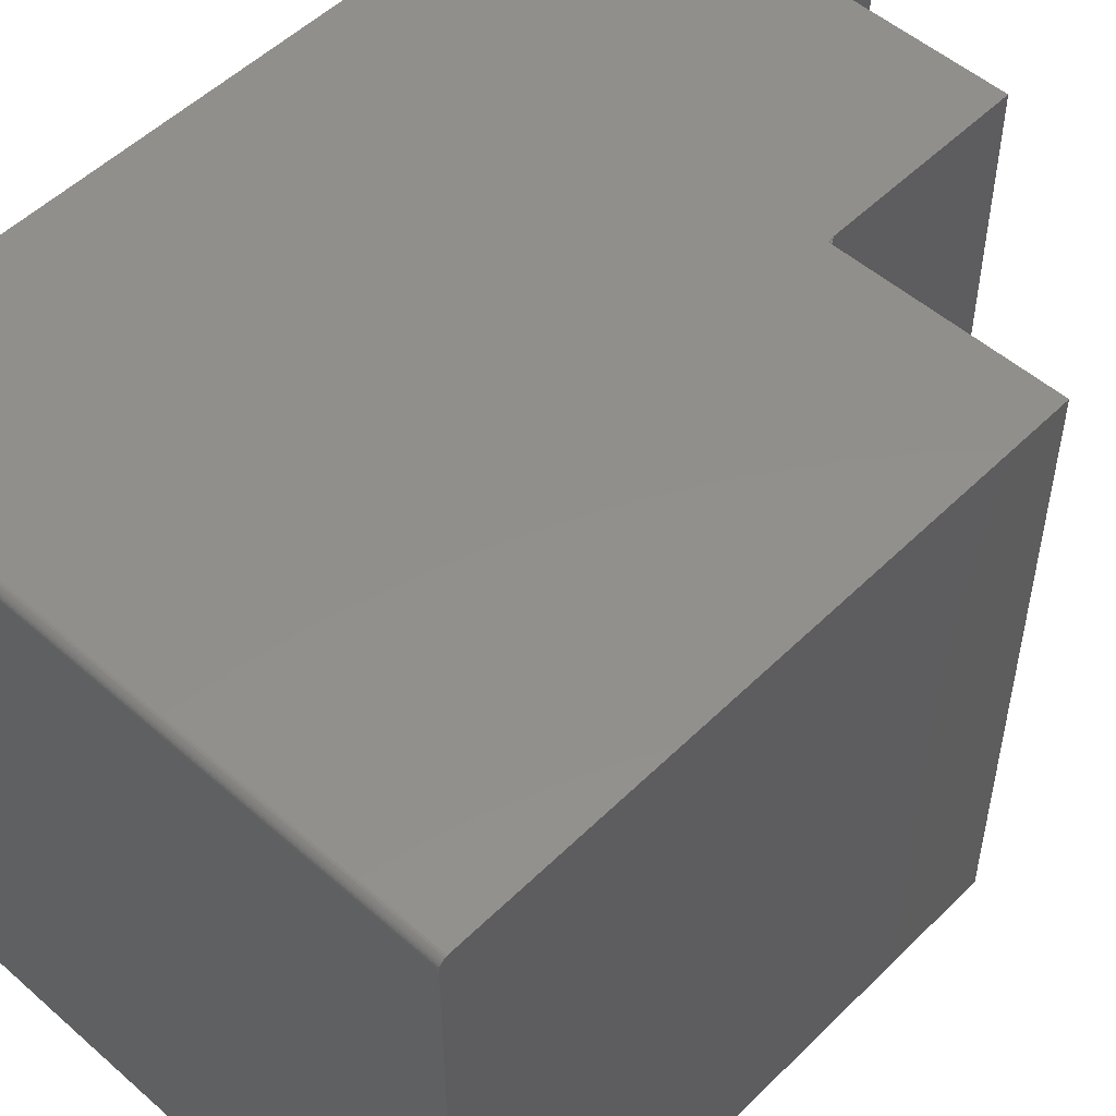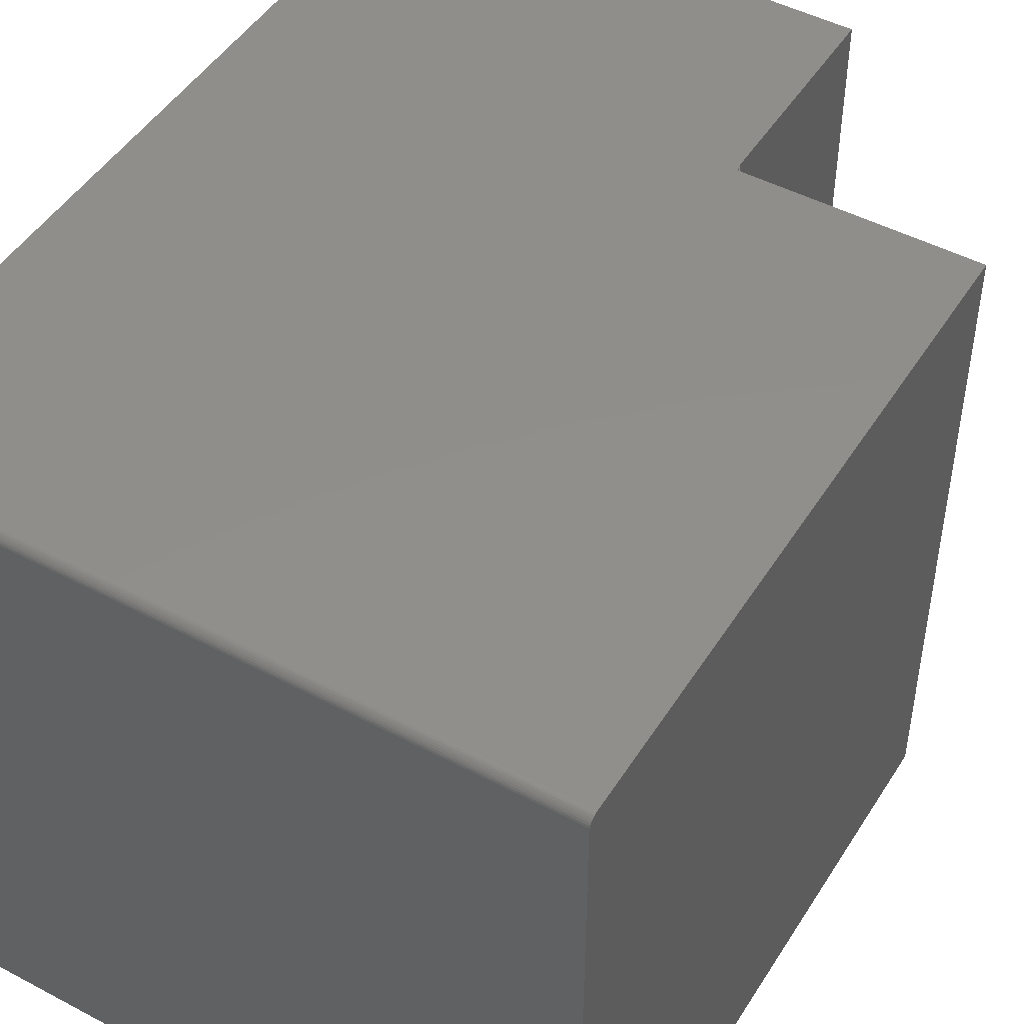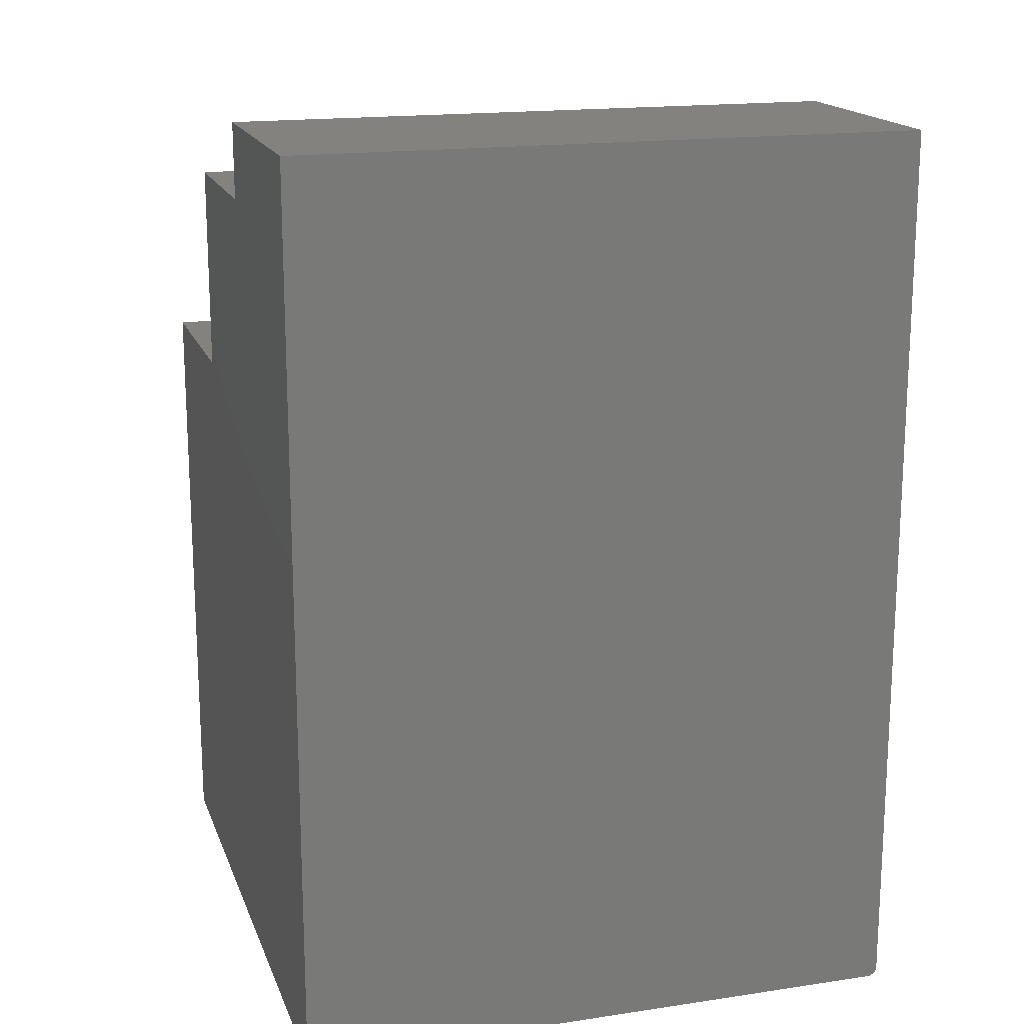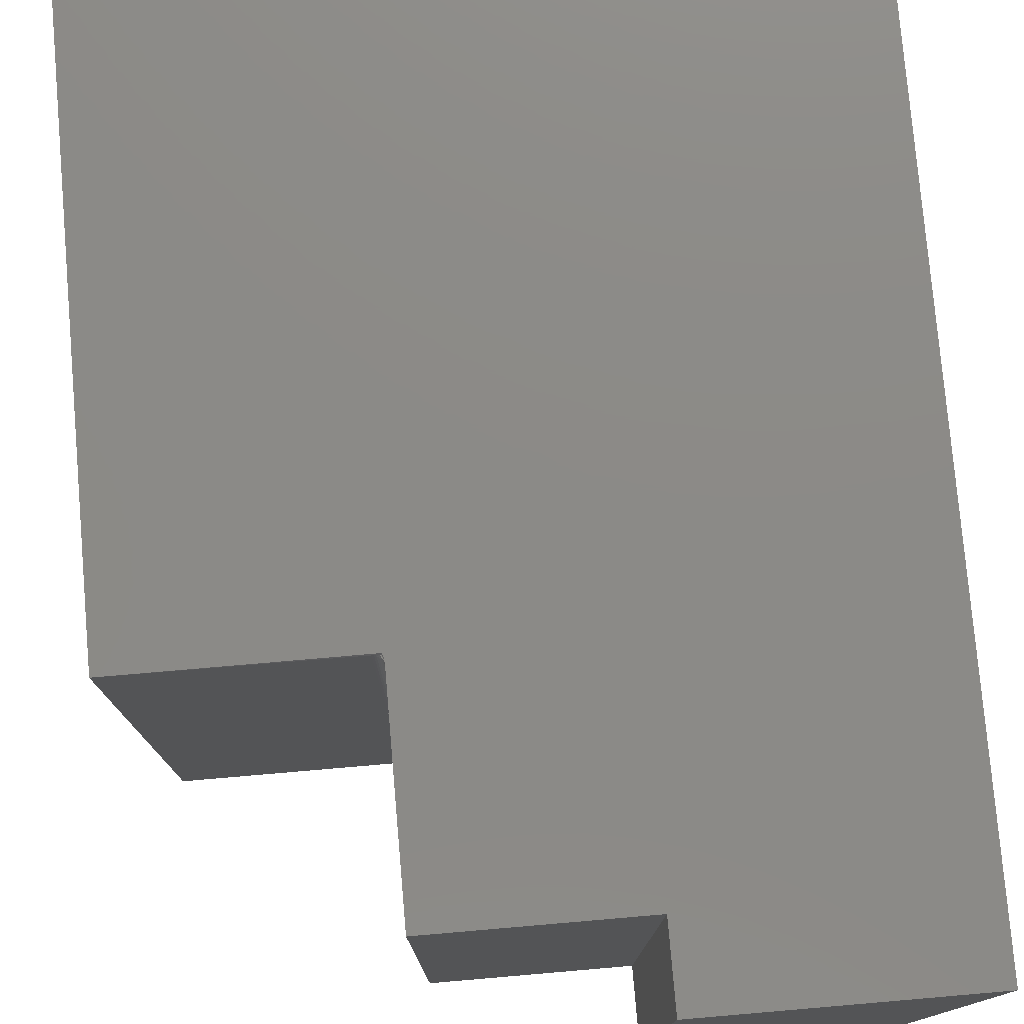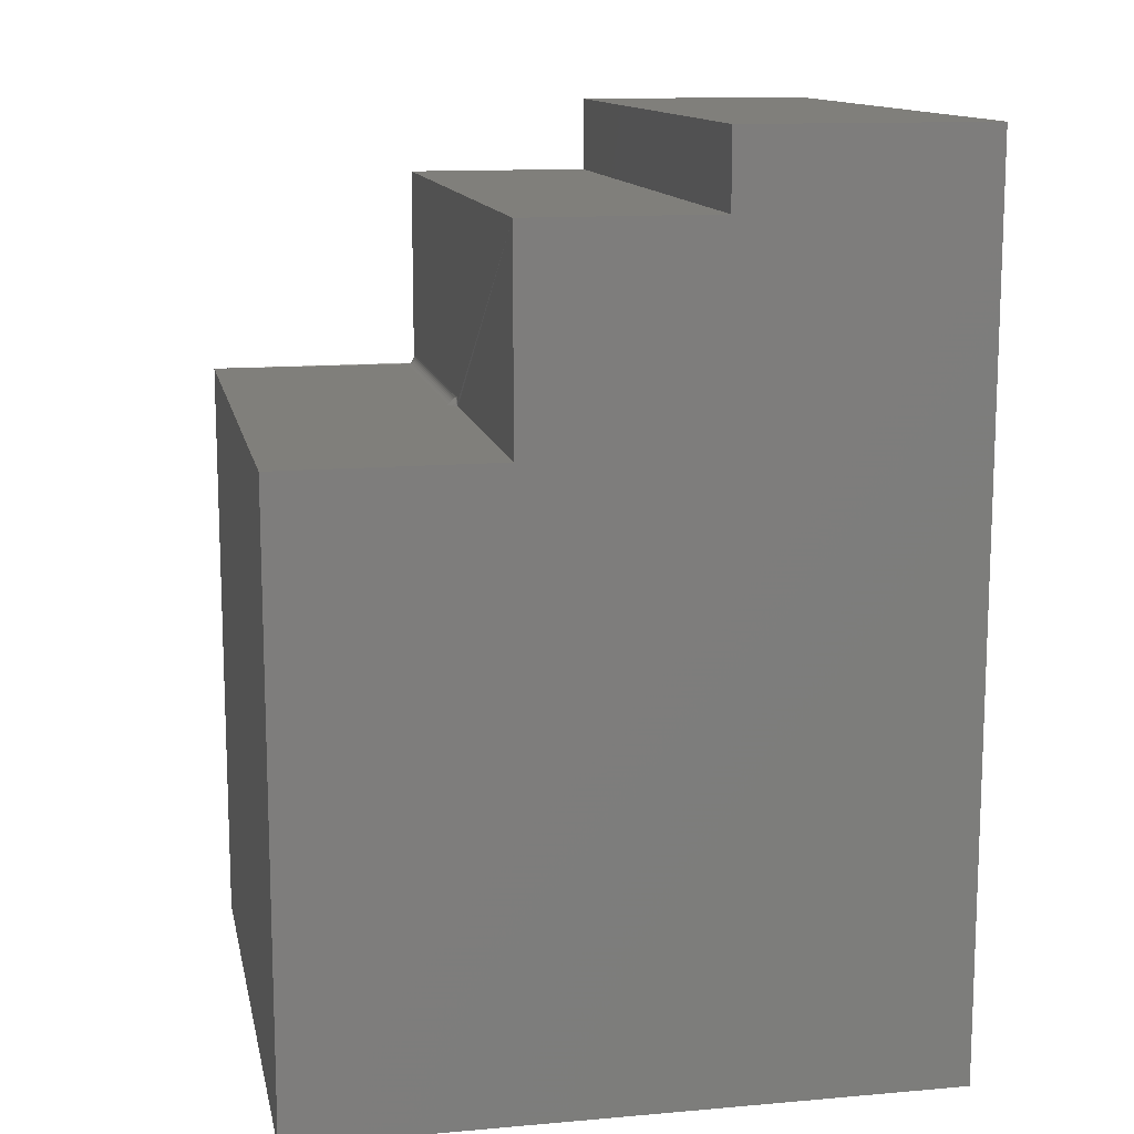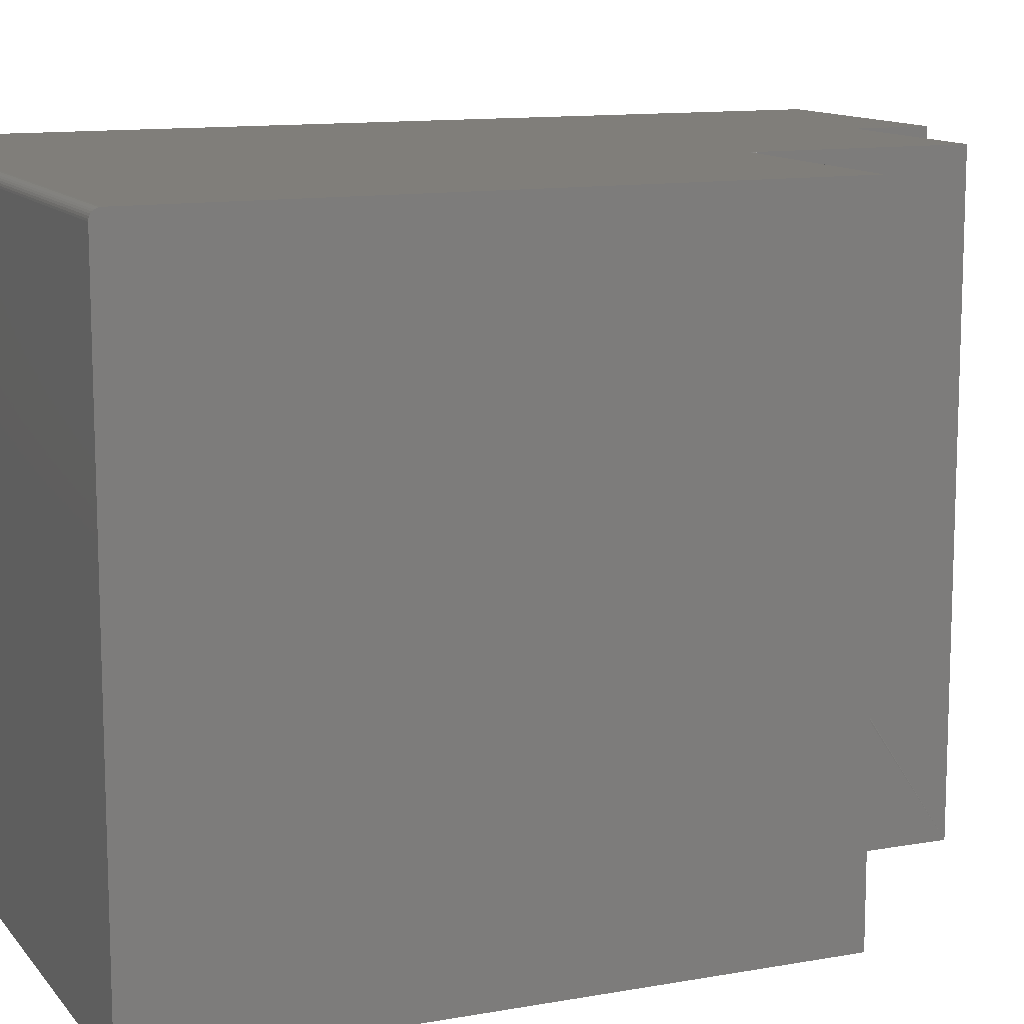
<metadata>
{"format":"stl","ext":"stl","renderer":"f3d","projection":"perspective","resolution":1024,"background":"white","views":[{"elev":51.9,"azim":-136.6,"up":"+Y"},{"elev":47.6,"azim":-149.2,"up":"+Y"},{"elev":17.1,"azim":73.4,"up":"+Z"},{"elev":77.6,"azim":-4.9,"up":"+Y"},{"elev":12.8,"azim":-11.4,"up":"+Z"},{"elev":11.9,"azim":-113.2,"up":"+Y"}]}
</metadata>
<code>
# stl→obj: 69 verts, 134 faces
v -0.5234 -0.001317 0.02691
v -0.5234 3.105e-17 0.5206
v -0.5234 4.879e-19 0.03125
v -0.5234 -0.0001501 0.02973
v -0.5234 -0.0005947 0.02826
v -0.5234 -0.5 0.5206
v -0.5234 -0.002288 0.02573
v -0.5234 -0.003472 0.02475
v -0.5234 -0.004823 0.02403
v -0.5234 -0.006288 0.02359
v -0.5234 -0.007812 0.02344
v -0.5234 -0.5 0.02344
v -0.3475 6.108e-17 0.6888
v -0.1946 7.806e-17 0.6888
v -0.3475 5.093e-17 0.5263
v 0.004276 5.908e-17 0.03125
v -0.349 5.041e-17 0.5206
v -0.3484 5.058e-17 0.522
v -0.3479 5.071e-17 0.5234
v 0.004276 1.04e-16 0.75
v -0.3476 5.083e-17 0.5249
v -0.1946 8.189e-17 0.75
v 0.004276 -0.003472 0.02475
v 0.004276 -0.5 0.02344
v 0.004276 -0.007812 0.02344
v 0.004276 -0.006288 0.02359
v 0.004276 -0.004823 0.02403
v 0.004276 -0.5 0.75
v 0.004276 -0.002288 0.02573
v 0.004276 -0.001317 0.02691
v 0.004276 -0.0005947 0.02826
v 0.004276 -0.0001501 0.02973
v -0.1946 -0.5 0.75
v -0.1946 -0.5 0.6888
v -0.3475 -0.5 0.6888
v -0.3475 -0.2422 0.5284
v -0.3475 -0.2449 0.5281
v -0.3475 -0.2475 0.5274
v -0.3475 -0.25 0.5263
v -0.3476 -0.25 0.5249
v -0.3479 -0.25 0.5234
v -0.3475 -0.25 0.5206
v -0.3475 -0.5 0.5206
v -0.3475 -0.002468 0.5274
v -0.3475 -0.005099 0.5281
v -0.3475 -0.007812 0.5284
v -0.3553 -0.2422 0.5206
v -0.3553 -0.007812 0.5206
v -0.3507 -0.002658 0.5206
v -0.3498 -0.002201 0.5211
v -0.349 -0.25 0.5206
v -0.3507 -0.2473 0.5206
v -0.3484 -0.25 0.522
v -0.3488 -0.001543 0.5221
v -0.3481 -0.007812 0.5254
v -0.3477 -0.007812 0.5268
v -0.3538 -0.007812 0.5207
v -0.3524 -0.007812 0.5212
v -0.351 -0.007812 0.5219
v -0.3498 -0.007812 0.5228
v -0.3488 -0.007812 0.524
v -0.3488 -0.2485 0.5221
v -0.3477 -0.2422 0.5268
v -0.3481 -0.2422 0.5254
v -0.3488 -0.2422 0.524
v -0.3498 -0.2422 0.5228
v -0.351 -0.2422 0.5219
v -0.3524 -0.2422 0.5212
v -0.3538 -0.2422 0.5207
f 1 2 3
f 1 3 4
f 1 4 5
f 6 2 1
f 6 1 7
f 6 7 8
f 6 8 9
f 6 9 10
f 6 10 11
f 6 11 12
f 13 14 15
f 16 3 2
f 16 2 17
f 16 17 18
f 16 18 19
f 20 16 19
f 20 19 21
f 20 21 15
f 20 15 14
f 20 14 22
f 23 24 25
f 23 25 26
f 23 26 27
f 28 24 23
f 28 23 29
f 28 29 30
f 28 30 31
f 28 31 32
f 28 32 16
f 28 16 20
f 12 11 24
f 24 11 25
f 3 16 4
f 4 16 32
f 4 32 5
f 5 32 31
f 5 31 1
f 1 31 30
f 1 30 7
f 7 30 29
f 7 29 8
f 8 29 23
f 8 23 9
f 9 23 27
f 9 27 10
f 10 27 26
f 10 26 11
f 11 26 25
f 20 22 28
f 28 22 33
f 22 14 33
f 33 14 34
f 14 13 34
f 34 13 35
f 35 13 36
f 35 36 37
f 35 37 38
f 35 38 39
f 35 39 40
f 35 40 41
f 35 41 42
f 35 42 43
f 13 15 44
f 13 44 45
f 13 45 46
f 13 46 36
f 2 6 47
f 2 47 48
f 2 48 49
f 2 49 50
f 2 50 17
f 6 43 42
f 6 42 51
f 6 51 52
f 6 52 47
f 24 28 33
f 24 33 34
f 24 34 35
f 24 35 43
f 24 43 6
f 24 6 12
f 51 42 53
f 53 42 41
f 50 54 17
f 54 18 17
f 55 44 15
f 45 44 55
f 54 19 18
f 45 56 46
f 55 56 45
f 49 48 57
f 49 57 58
f 49 58 59
f 49 59 60
f 49 60 61
f 49 61 55
f 49 55 15
f 15 21 19
f 15 19 54
f 15 54 50
f 15 50 49
f 53 62 51
f 62 52 51
f 38 37 62
f 53 41 62
f 38 40 39
f 41 40 38
f 62 41 38
f 47 52 62
f 47 62 37
f 37 36 63
f 37 63 64
f 37 64 65
f 37 65 66
f 37 66 67
f 37 67 68
f 37 68 69
f 37 69 47
f 60 65 61
f 61 65 64
f 61 64 55
f 55 64 63
f 55 63 56
f 56 63 36
f 56 36 46
f 65 60 66
f 66 60 59
f 66 59 67
f 67 59 58
f 67 58 68
f 68 58 57
f 68 57 69
f 69 57 48
f 69 48 47

</code>
